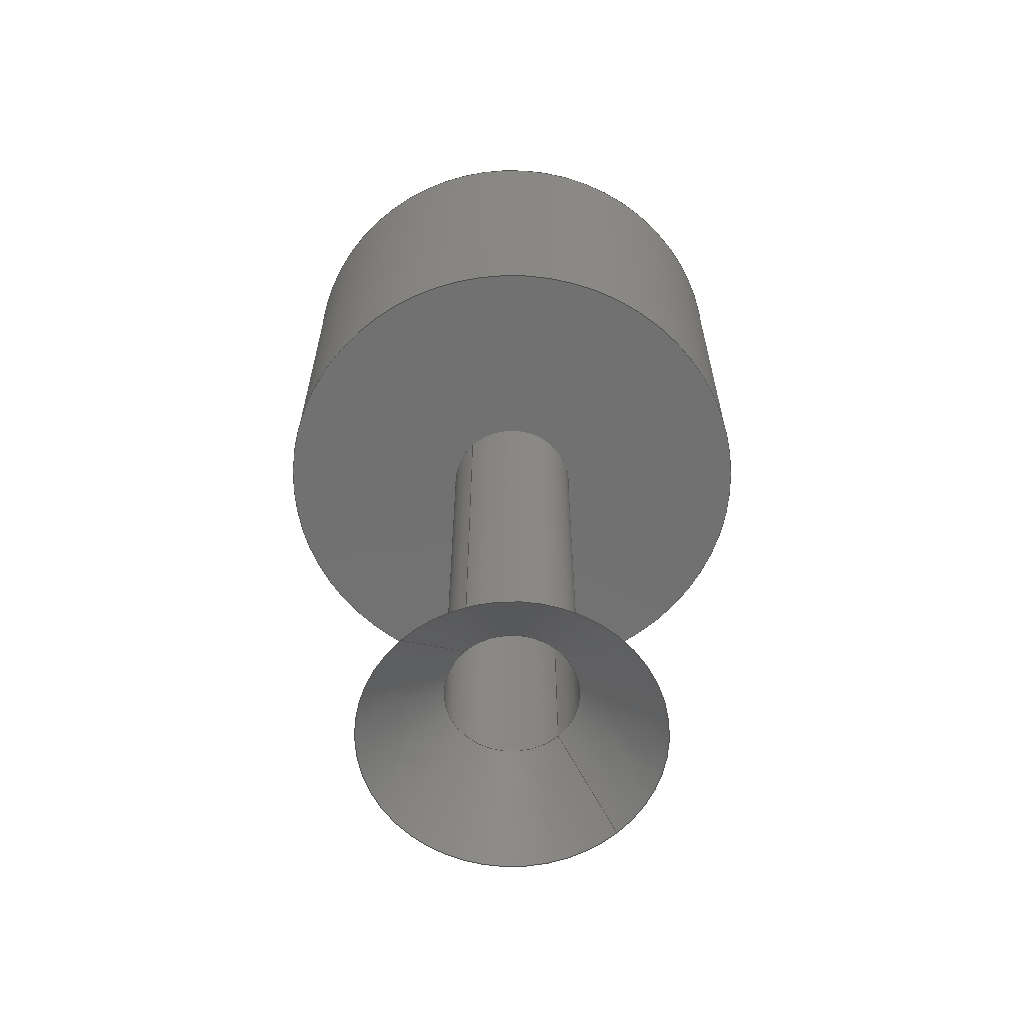
<metadata>
{"format":"step","ext":"stp","renderer":"f3d","projection":"perspective","resolution":1024,"background":"white","views":[{"elev":-63.1,"azim":-106.6,"up":"+Y"}]}
</metadata>
<code>
ISO-10303-21;
DATA;
#1=SHAPE_REPRESENTATION_RELATIONSHIP('','',#197,#3);
#2=SHELL_BASED_SURFACE_MODEL('shell_1',(#4));
#3=MANIFOLD_SURFACE_SHAPE_REPRESENTATION('shell_rep_0',(#2,#205),#196);
#4=OPEN_SHELL('',(#6,#7,#8,#9,#10,#11,#12,#13));
#5=FACE_BOUND('',#26,.T.);
#6=ADVANCED_FACE('',(#14),#107,.T.);
#7=ADVANCED_FACE('',(#15),#108,.T.);
#8=ADVANCED_FACE('',(#16),#105,.T.);
#9=ADVANCED_FACE('',(#17,#5),#106,.T.);
#10=ADVANCED_FACE('',(#18),#103,.T.);
#11=ADVANCED_FACE('',(#19),#109,.T.);
#12=ADVANCED_FACE('',(#20),#110,.T.);
#13=ADVANCED_FACE('',(#21),#104,.T.);
#14=FACE_OUTER_BOUND('',#22,.T.);
#15=FACE_OUTER_BOUND('',#23,.T.);
#16=FACE_OUTER_BOUND('',#24,.T.);
#17=FACE_OUTER_BOUND('',#25,.T.);
#18=FACE_OUTER_BOUND('',#27,.T.);
#19=FACE_OUTER_BOUND('',#28,.T.);
#20=FACE_OUTER_BOUND('',#29,.T.);
#21=FACE_OUTER_BOUND('',#30,.T.);
#22=EDGE_LOOP('',(#31,#32,#33,#34));
#23=EDGE_LOOP('',(#35,#36,#37,#38));
#24=EDGE_LOOP('',(#39,#40));
#25=EDGE_LOOP('',(#41,#42));
#26=EDGE_LOOP('',(#43,#44));
#27=EDGE_LOOP('',(#45,#46,#47,#48));
#28=EDGE_LOOP('',(#49,#50,#51,#52));
#29=EDGE_LOOP('',(#53,#54,#55,#56));
#30=EDGE_LOOP('',(#57,#58,#59,#60));
#31=ORIENTED_EDGE('',*,*,#69,.T.);
#32=ORIENTED_EDGE('',*,*,#63,.F.);
#33=ORIENTED_EDGE('',*,*,#62,.F.);
#34=ORIENTED_EDGE('',*,*,#61,.T.);
#35=ORIENTED_EDGE('',*,*,#72,.T.);
#36=ORIENTED_EDGE('',*,*,#66,.F.);
#37=ORIENTED_EDGE('',*,*,#65,.F.);
#38=ORIENTED_EDGE('',*,*,#64,.T.);
#39=ORIENTED_EDGE('',*,*,#73,.F.);
#40=ORIENTED_EDGE('',*,*,#64,.F.);
#41=ORIENTED_EDGE('',*,*,#66,.T.);
#42=ORIENTED_EDGE('',*,*,#74,.T.);
#43=ORIENTED_EDGE('',*,*,#70,.F.);
#44=ORIENTED_EDGE('',*,*,#61,.F.);
#45=ORIENTED_EDGE('',*,*,#75,.T.);
#46=ORIENTED_EDGE('',*,*,#68,.F.);
#47=ORIENTED_EDGE('',*,*,#67,.F.);
#48=ORIENTED_EDGE('',*,*,#63,.T.);
#49=ORIENTED_EDGE('',*,*,#70,.T.);
#50=ORIENTED_EDGE('',*,*,#62,.T.);
#51=ORIENTED_EDGE('',*,*,#71,.F.);
#52=ORIENTED_EDGE('',*,*,#69,.F.);
#53=ORIENTED_EDGE('',*,*,#73,.T.);
#54=ORIENTED_EDGE('',*,*,#65,.T.);
#55=ORIENTED_EDGE('',*,*,#74,.F.);
#56=ORIENTED_EDGE('',*,*,#72,.F.);
#57=ORIENTED_EDGE('',*,*,#71,.T.);
#58=ORIENTED_EDGE('',*,*,#67,.T.);
#59=ORIENTED_EDGE('',*,*,#76,.F.);
#60=ORIENTED_EDGE('',*,*,#75,.F.);
#61=EDGE_CURVE('',#94,#98,#77,.T.);
#62=EDGE_CURVE('',#94,#93,#78,.T.);
#63=EDGE_CURVE('',#93,#99,#79,.T.);
#64=EDGE_CURVE('',#95,#100,#80,.T.);
#65=EDGE_CURVE('',#95,#96,#81,.T.);
#66=EDGE_CURVE('',#96,#101,#82,.T.);
#67=EDGE_CURVE('',#93,#97,#83,.T.);
#68=EDGE_CURVE('',#97,#102,#84,.T.);
#69=EDGE_CURVE('',#98,#99,#85,.T.);
#70=EDGE_CURVE('',#98,#94,#86,.T.);
#71=EDGE_CURVE('',#99,#93,#87,.T.);
#72=EDGE_CURVE('',#100,#101,#88,.T.);
#73=EDGE_CURVE('',#100,#95,#89,.T.);
#74=EDGE_CURVE('',#101,#96,#90,.T.);
#75=EDGE_CURVE('',#99,#102,#91,.T.);
#76=EDGE_CURVE('',#102,#97,#92,.T.);
#77=(
BOUNDED_CURVE()
B_SPLINE_CURVE(2,(#253,#254,#255,#256,#257),.UNSPECIFIED.,.F.,.F.)
B_SPLINE_CURVE_WITH_KNOTS((3,2,3),(0,13.34,26.68),
 .UNSPECIFIED.)
CURVE()
GEOMETRIC_REPRESENTATION_ITEM()
RATIONAL_B_SPLINE_CURVE((1,0.7071,1,0.7071,1))
REPRESENTATION_ITEM('')
);
#78=(
BOUNDED_CURVE()
B_SPLINE_CURVE(1,(#258,#259),.UNSPECIFIED.,.F.,.F.)
B_SPLINE_CURVE_WITH_KNOTS((2,2),(50,110),.UNSPECIFIED.)
CURVE()
GEOMETRIC_REPRESENTATION_ITEM()
RATIONAL_B_SPLINE_CURVE((1,1))
REPRESENTATION_ITEM('')
);
#79=(
BOUNDED_CURVE()
B_SPLINE_CURVE(2,(#260,#261,#262,#263,#264),.UNSPECIFIED.,.F.,.F.)
B_SPLINE_CURVE_WITH_KNOTS((3,2,3),(0,13.34,26.68),
 .UNSPECIFIED.)
CURVE()
GEOMETRIC_REPRESENTATION_ITEM()
RATIONAL_B_SPLINE_CURVE((1,0.7071,1,0.7071,1))
REPRESENTATION_ITEM('')
);
#80=(
BOUNDED_CURVE()
B_SPLINE_CURVE(2,(#265,#266,#267,#268,#269),.UNSPECIFIED.,.F.,.F.)
B_SPLINE_CURVE_WITH_KNOTS((3,2,3),(0,51.73,103.5),
 .UNSPECIFIED.)
CURVE()
GEOMETRIC_REPRESENTATION_ITEM()
RATIONAL_B_SPLINE_CURVE((1,0.7071,1,0.7071,1))
REPRESENTATION_ITEM('')
);
#81=(
BOUNDED_CURVE()
B_SPLINE_CURVE(1,(#270,#271),.UNSPECIFIED.,.F.,.F.)
B_SPLINE_CURVE_WITH_KNOTS((2,2),(0,50),.UNSPECIFIED.)
CURVE()
GEOMETRIC_REPRESENTATION_ITEM()
RATIONAL_B_SPLINE_CURVE((1,1))
REPRESENTATION_ITEM('')
);
#82=(
BOUNDED_CURVE()
B_SPLINE_CURVE(2,(#272,#273,#274,#275,#276),.UNSPECIFIED.,.F.,.F.)
B_SPLINE_CURVE_WITH_KNOTS((3,2,3),(0,51.73,103.5),
 .UNSPECIFIED.)
CURVE()
GEOMETRIC_REPRESENTATION_ITEM()
RATIONAL_B_SPLINE_CURVE((1,0.7071,1,0.7071,1))
REPRESENTATION_ITEM('')
);
#83=(
BOUNDED_CURVE()
B_SPLINE_CURVE(1,(#277,#278),.UNSPECIFIED.,.F.,.F.)
B_SPLINE_CURVE_WITH_KNOTS((2,2),(0,10),.UNSPECIFIED.)
CURVE()
GEOMETRIC_REPRESENTATION_ITEM()
RATIONAL_B_SPLINE_CURVE((1,1))
REPRESENTATION_ITEM('')
);
#84=(
BOUNDED_CURVE()
B_SPLINE_CURVE(2,(#279,#280,#281,#282,#283),.UNSPECIFIED.,.F.,.F.)
B_SPLINE_CURVE_WITH_KNOTS((3,2,3),(0,13.34,26.68),
 .UNSPECIFIED.)
CURVE()
GEOMETRIC_REPRESENTATION_ITEM()
RATIONAL_B_SPLINE_CURVE((1,0.7071,1,0.7071,1))
REPRESENTATION_ITEM('')
);
#85=(
BOUNDED_CURVE()
B_SPLINE_CURVE(1,(#284,#285),.UNSPECIFIED.,.F.,.F.)
B_SPLINE_CURVE_WITH_KNOTS((2,2),(50,110),.UNSPECIFIED.)
CURVE()
GEOMETRIC_REPRESENTATION_ITEM()
RATIONAL_B_SPLINE_CURVE((1,1))
REPRESENTATION_ITEM('')
);
#86=(
BOUNDED_CURVE()
B_SPLINE_CURVE(2,(#286,#287,#288,#289,#290),.UNSPECIFIED.,.F.,.F.)
B_SPLINE_CURVE_WITH_KNOTS((3,2,3),(26.68,40.02,53.36),
 .UNSPECIFIED.)
CURVE()
GEOMETRIC_REPRESENTATION_ITEM()
RATIONAL_B_SPLINE_CURVE((1,0.7071,1,0.7071,1))
REPRESENTATION_ITEM('')
);
#87=(
BOUNDED_CURVE()
B_SPLINE_CURVE(2,(#291,#292,#293,#294,#295),.UNSPECIFIED.,.F.,.F.)
B_SPLINE_CURVE_WITH_KNOTS((3,2,3),(26.68,40.02,53.36),
 .UNSPECIFIED.)
CURVE()
GEOMETRIC_REPRESENTATION_ITEM()
RATIONAL_B_SPLINE_CURVE((1,0.7071,1,0.7071,1))
REPRESENTATION_ITEM('')
);
#88=(
BOUNDED_CURVE()
B_SPLINE_CURVE(1,(#296,#297),.UNSPECIFIED.,.F.,.F.)
B_SPLINE_CURVE_WITH_KNOTS((2,2),(0,50),.UNSPECIFIED.)
CURVE()
GEOMETRIC_REPRESENTATION_ITEM()
RATIONAL_B_SPLINE_CURVE((1,1))
REPRESENTATION_ITEM('')
);
#89=(
BOUNDED_CURVE()
B_SPLINE_CURVE(2,(#298,#299,#300,#301,#302),.UNSPECIFIED.,.F.,.F.)
B_SPLINE_CURVE_WITH_KNOTS((3,2,3),(103.5,155.2,206.9),
 .UNSPECIFIED.)
CURVE()
GEOMETRIC_REPRESENTATION_ITEM()
RATIONAL_B_SPLINE_CURVE((1,0.7071,1,0.7071,1))
REPRESENTATION_ITEM('')
);
#90=(
BOUNDED_CURVE()
B_SPLINE_CURVE(2,(#303,#304,#305,#306,#307),.UNSPECIFIED.,.F.,.F.)
B_SPLINE_CURVE_WITH_KNOTS((3,2,3),(103.5,155.2,206.9),
 .UNSPECIFIED.)
CURVE()
GEOMETRIC_REPRESENTATION_ITEM()
RATIONAL_B_SPLINE_CURVE((1,0.7071,1,0.7071,1))
REPRESENTATION_ITEM('')
);
#91=(
BOUNDED_CURVE()
B_SPLINE_CURVE(1,(#308,#309),.UNSPECIFIED.,.F.,.F.)
B_SPLINE_CURVE_WITH_KNOTS((2,2),(0,10),.UNSPECIFIED.)
CURVE()
GEOMETRIC_REPRESENTATION_ITEM()
RATIONAL_B_SPLINE_CURVE((1,1))
REPRESENTATION_ITEM('')
);
#92=(
BOUNDED_CURVE()
B_SPLINE_CURVE(2,(#310,#311,#312,#313,#314),.UNSPECIFIED.,.F.,.F.)
B_SPLINE_CURVE_WITH_KNOTS((3,2,3),(26.68,40.02,53.36),
 .UNSPECIFIED.)
CURVE()
GEOMETRIC_REPRESENTATION_ITEM()
RATIONAL_B_SPLINE_CURVE((1,0.7071,1,0.7071,1))
REPRESENTATION_ITEM('')
);
#93=VERTEX_POINT('',#243);
#94=VERTEX_POINT('',#244);
#95=VERTEX_POINT('',#245);
#96=VERTEX_POINT('',#246);
#97=VERTEX_POINT('',#247);
#98=VERTEX_POINT('',#248);
#99=VERTEX_POINT('',#249);
#100=VERTEX_POINT('',#250);
#101=VERTEX_POINT('',#251);
#102=VERTEX_POINT('',#252);
#103=(
BOUNDED_SURFACE()
B_SPLINE_SURFACE(2,1,((#221,#222),(#223,#224),(#225,#226),(#227,#228),(#229,
#230)),.UNSPECIFIED.,.F.,.F.,.F.)
B_SPLINE_SURFACE_WITH_KNOTS((3,2,3),(2,2),(0,13.34,26.68),
(0,10),.UNSPECIFIED.)
GEOMETRIC_REPRESENTATION_ITEM()
RATIONAL_B_SPLINE_SURFACE(((1,1),(0.7071,0.7071),
(1,1),(0.7071,0.7071),(1,1)))
REPRESENTATION_ITEM('')
SURFACE()
);
#104=(
BOUNDED_SURFACE()
B_SPLINE_SURFACE(2,1,((#233,#234),(#235,#236),(#237,#238),(#239,#240),(#241,
#242)),.UNSPECIFIED.,.F.,.F.,.F.)
B_SPLINE_SURFACE_WITH_KNOTS((3,2,3),(2,2),(26.68,40.02,
53.36),(0,10),.UNSPECIFIED.)
GEOMETRIC_REPRESENTATION_ITEM()
RATIONAL_B_SPLINE_SURFACE(((1,1),(0.7071,0.7071),
(1,1),(0.7071,0.7071),(1,1)))
REPRESENTATION_ITEM('')
SURFACE()
);
#105=PLANE('',#201);
#106=PLANE('',#202);
#107=CYLINDRICAL_SURFACE('',#199,8.493);
#108=CYLINDRICAL_SURFACE('',#200,32.93);
#109=CYLINDRICAL_SURFACE('',#203,8.493);
#110=CYLINDRICAL_SURFACE('',#204,32.93);
#111=SHAPE_DEFINITION_REPRESENTATION(#112,#197);
#112=PRODUCT_DEFINITION_SHAPE('Document','',#114);
#113=PRODUCT_DEFINITION_CONTEXT('3D Mechanical Parts',#186,'design');
#114=PRODUCT_DEFINITION('A','First version',#156,#113);
#115=DATE_TIME_ROLE('classification_date');
#116=DATE_TIME_ROLE('creation_date');
#117=APPLIED_DATE_AND_TIME_ASSIGNMENT(#141,#115,(#120));
#118=APPLIED_DATE_AND_TIME_ASSIGNMENT(#143,#116,(#114));
#119=SECURITY_CLASSIFICATION_LEVEL('unclassified');
#120=SECURITY_CLASSIFICATION('A','Security for version',#119);
#121=APPLIED_SECURITY_CLASSIFICATION_ASSIGNMENT(#120,(#156));
#122=APPROVAL_ROLE('Version approval');
#123=APPROVAL_ROLE('Version Security approval');
#124=APPROVAL_ROLE('Definition approval');
#125=APPROVAL_PERSON_ORGANIZATION(#174,#150,#122);
#126=APPROVAL_PERSON_ORGANIZATION(#175,#151,#123);
#127=APPROVAL_PERSON_ORGANIZATION(#178,#152,#124);
#128=COORDINATED_UNIVERSAL_TIME_OFFSET(5,0,.BEHIND.);
#129=LOCAL_TIME(0,0,0,#128);
#130=LOCAL_TIME(0,0,0,#128);
#131=LOCAL_TIME(0,0,0,#128);
#132=LOCAL_TIME(0,0,0,#128);
#133=LOCAL_TIME(0,0,0,#128);
#134=CALENDAR_DATE(1999,1,1);
#135=CALENDAR_DATE(1999,1,1);
#136=CALENDAR_DATE(1999,1,1);
#137=CALENDAR_DATE(1999,1,1);
#138=CALENDAR_DATE(1999,1,1);
#139=DATE_AND_TIME(#134,#129);
#140=DATE_AND_TIME(#135,#130);
#141=DATE_AND_TIME(#136,#131);
#142=DATE_AND_TIME(#137,#132);
#143=DATE_AND_TIME(#138,#133);
#144=APPROVAL_DATE_TIME(#139,#150);
#145=APPROVAL_DATE_TIME(#140,#151);
#146=APPROVAL_DATE_TIME(#142,#152);
#147=APPROVAL_STATUS('not_yet_approved');
#148=APPROVAL_STATUS('not_yet_approved');
#149=APPROVAL_STATUS('approved');
#150=APPROVAL(#147,'Version approval');
#151=APPROVAL(#148,'Version Security approval');
#152=APPROVAL(#149,'Definition approval');
#153=APPLIED_APPROVAL_ASSIGNMENT(#150,(#156));
#154=APPLIED_APPROVAL_ASSIGNMENT(#151,(#120));
#155=APPLIED_APPROVAL_ASSIGNMENT(#152,(#114));
#156=PRODUCT_DEFINITION_FORMATION_WITH_SPECIFIED_SOURCE('A',
'First version',#188,.MADE.);
#157=PERSON_AND_ORGANIZATION_ROLE('design_owner');
#158=PERSON_AND_ORGANIZATION_ROLE('creator');
#159=PERSON_AND_ORGANIZATION_ROLE('design_supplier');
#160=PERSON_AND_ORGANIZATION_ROLE('classification_officer');
#161=PERSON_AND_ORGANIZATION_ROLE('creator');
#162=ORGANIZATION('STI','lab','lab');
#163=ORGANIZATION('STI','unknown','unknown');
#164=ORGANIZATION('STI','unknown','unknown');
#165=ORGANIZATION('STI','unknown','unknown');
#166=ORGANIZATION('STI','unknown','unknown');
#167=ORGANIZATION('STI','unknown','unknown');
#168=ORGANIZATION('STI','unknown','unknown');
#169=PERSON('1','Box','vc60',$,$,$);
#170=PERSON('2','last','first',$,$,$);
#171=PERSON('3','President','Mr.',$,$,$);
#172=PERSON_AND_ORGANIZATION(#169,#162);
#173=PERSON_AND_ORGANIZATION(#170,#163);
#174=PERSON_AND_ORGANIZATION(#171,#164);
#175=PERSON_AND_ORGANIZATION(#171,#165);
#176=PERSON_AND_ORGANIZATION(#171,#166);
#177=PERSON_AND_ORGANIZATION(#170,#167);
#178=PERSON_AND_ORGANIZATION(#171,#168);
#179=APPLIED_PERSON_AND_ORGANIZATION_ASSIGNMENT(#172,#157,(#188));
#180=APPLIED_PERSON_AND_ORGANIZATION_ASSIGNMENT(#173,#158,(#156));
#181=APPLIED_PERSON_AND_ORGANIZATION_ASSIGNMENT(#173,#159,(#156));
#182=APPLIED_PERSON_AND_ORGANIZATION_ASSIGNMENT(#176,#160,(#120));
#183=APPLIED_PERSON_AND_ORGANIZATION_ASSIGNMENT(#177,#161,(#114));
#184=PRODUCT_RELATED_PRODUCT_CATEGORY('detail','detail',(#188));
#185=APPLICATION_PROTOCOL_DEFINITION('International Standard',
'config_control_design',1994,#186);
#186=APPLICATION_CONTEXT(
'configuration controlled 3d designs of mechanical parts and assemblie
s');
#187=PRODUCT_CONTEXT('3D Mechanical Parts',#186,'mechanical');
#188=PRODUCT('Document','Document','',(#187));
#189=(
LENGTH_UNIT()
NAMED_UNIT(*)
SI_UNIT(.MILLI.,.METRE.)
);
#190=(
NAMED_UNIT(*)
PLANE_ANGLE_UNIT()
SI_UNIT($,.RADIAN.)
);
#191=DIMENSIONAL_EXPONENTS(0,0,0,0,0,0,0);
#192=PLANE_ANGLE_MEASURE_WITH_UNIT(PLANE_ANGLE_MEASURE(0.01745),#190);
#193=(
CONVERSION_BASED_UNIT('DEGREES',#192)
NAMED_UNIT(#191)
PLANE_ANGLE_UNIT()
);
#194=(
NAMED_UNIT(*)
SI_UNIT($,.STERADIAN.)
SOLID_ANGLE_UNIT()
);
#195=UNCERTAINTY_MEASURE_WITH_UNIT(LENGTH_MEASURE(0.01),#189,
'DISTANCE_ACCURACY_VALUE',
'Maximum model space distance between geometric entities at asserted c
onnectivities');
#196=(
GEOMETRIC_REPRESENTATION_CONTEXT(3)
GLOBAL_UNCERTAINTY_ASSIGNED_CONTEXT((#195))
GLOBAL_UNIT_ASSIGNED_CONTEXT((#194,#193,#189))
REPRESENTATION_CONTEXT('ID1','3D')
);
#197=SHAPE_REPRESENTATION('Document',(#198,#205),#196);
#198=AXIS2_PLACEMENT_3D('',#216,#206,#207);
#199=AXIS2_PLACEMENT_3D('',#217,#208,$);
#200=AXIS2_PLACEMENT_3D('',#218,#209,$);
#201=AXIS2_PLACEMENT_3D('',#219,#210,$);
#202=AXIS2_PLACEMENT_3D('',#220,#211,$);
#203=AXIS2_PLACEMENT_3D('',#231,#212,$);
#204=AXIS2_PLACEMENT_3D('',#232,#213,$);
#205=AXIS2_PLACEMENT_3D('',#315,#214,#215);
#206=DIRECTION('',(0,0,1));
#207=DIRECTION('',(1,0,0));
#208=DIRECTION('',(0,-1,0));
#209=DIRECTION('',(0,-1,0));
#210=DIRECTION('',(0,1,0));
#211=DIRECTION('',(0,-1,0));
#212=DIRECTION('',(0,-1,0));
#213=DIRECTION('',(0,-1,0));
#214=DIRECTION('',(0,0,1));
#215=DIRECTION('',(1,0,0));
#216=CARTESIAN_POINT('',(0,0,0));
#217=CARTESIAN_POINT('',(-1184,-335.5,12.65));
#218=CARTESIAN_POINT('',(-1184,-305.5,12.65));
#219=CARTESIAN_POINT('',(-1230,-280.5,48.14));
#220=CARTESIAN_POINT('',(-1230,-330.5,48.14));
#221=CARTESIAN_POINT('',(-1180,-390.5,20));
#222=CARTESIAN_POINT('',(-1175,-400.5,28.94));
#223=CARTESIAN_POINT('',(-1187,-390.5,24.26));
#224=CARTESIAN_POINT('',(-1191,-400.5,38.39));
#225=CARTESIAN_POINT('',(-1192,-390.5,16.91));
#226=CARTESIAN_POINT('',(-1201,-400.5,22.1));
#227=CARTESIAN_POINT('',(-1196,-390.5,9.568));
#228=CARTESIAN_POINT('',(-1210,-400.5,5.811));
#229=CARTESIAN_POINT('',(-1189,-390.5,5.307));
#230=CARTESIAN_POINT('',(-1194,-400.5,-3.637));
#231=CARTESIAN_POINT('',(-1184,-335.5,12.65));
#232=CARTESIAN_POINT('',(-1184,-305.5,12.65));
#233=CARTESIAN_POINT('',(-1189,-390.5,5.307));
#234=CARTESIAN_POINT('',(-1194,-400.5,-3.637));
#235=CARTESIAN_POINT('',(-1181,-390.5,1.046));
#236=CARTESIAN_POINT('',(-1177,-400.5,-13.09));
#237=CARTESIAN_POINT('',(-1177,-390.5,8.392));
#238=CARTESIAN_POINT('',(-1168,-400.5,3.205));
#239=CARTESIAN_POINT('',(-1173,-390.5,15.74));
#240=CARTESIAN_POINT('',(-1159,-400.5,19.5));
#241=CARTESIAN_POINT('',(-1180,-390.5,20));
#242=CARTESIAN_POINT('',(-1175,-400.5,28.94));
#243=CARTESIAN_POINT('',(-1180,-390.5,20));
#244=CARTESIAN_POINT('',(-1180,-330.5,20));
#245=CARTESIAN_POINT('',(-1180,-280.5,-20));
#246=CARTESIAN_POINT('',(-1180,-330.5,-20));
#247=CARTESIAN_POINT('',(-1175,-400.5,28.94));
#248=CARTESIAN_POINT('',(-1189,-330.5,5.307));
#249=CARTESIAN_POINT('',(-1189,-390.5,5.307));
#250=CARTESIAN_POINT('',(-1189,-280.5,45.31));
#251=CARTESIAN_POINT('',(-1189,-330.5,45.31));
#252=CARTESIAN_POINT('',(-1194,-400.5,-3.637));
#253=CARTESIAN_POINT('',(-1180,-330.5,20));
#254=CARTESIAN_POINT('',(-1187,-330.5,24.26));
#255=CARTESIAN_POINT('',(-1192,-330.5,16.91));
#256=CARTESIAN_POINT('',(-1196,-330.5,9.568));
#257=CARTESIAN_POINT('',(-1189,-330.5,5.307));
#258=CARTESIAN_POINT('',(-1180,-330.5,20));
#259=CARTESIAN_POINT('',(-1180,-390.5,20));
#260=CARTESIAN_POINT('',(-1180,-390.5,20));
#261=CARTESIAN_POINT('',(-1187,-390.5,24.26));
#262=CARTESIAN_POINT('',(-1192,-390.5,16.91));
#263=CARTESIAN_POINT('',(-1196,-390.5,9.568));
#264=CARTESIAN_POINT('',(-1189,-390.5,5.307));
#265=CARTESIAN_POINT('',(-1180,-280.5,-20));
#266=CARTESIAN_POINT('',(-1147,-280.5,-15.74));
#267=CARTESIAN_POINT('',(-1152,-280.5,16.91));
#268=CARTESIAN_POINT('',(-1156,-280.5,49.57));
#269=CARTESIAN_POINT('',(-1189,-280.5,45.31));
#270=CARTESIAN_POINT('',(-1180,-280.5,-20));
#271=CARTESIAN_POINT('',(-1180,-330.5,-20));
#272=CARTESIAN_POINT('',(-1180,-330.5,-20));
#273=CARTESIAN_POINT('',(-1147,-330.5,-15.74));
#274=CARTESIAN_POINT('',(-1152,-330.5,16.91));
#275=CARTESIAN_POINT('',(-1156,-330.5,49.57));
#276=CARTESIAN_POINT('',(-1189,-330.5,45.31));
#277=CARTESIAN_POINT('',(-1180,-390.5,20));
#278=CARTESIAN_POINT('',(-1175,-400.5,28.94));
#279=CARTESIAN_POINT('',(-1175,-400.5,28.94));
#280=CARTESIAN_POINT('',(-1191,-400.5,38.39));
#281=CARTESIAN_POINT('',(-1201,-400.5,22.1));
#282=CARTESIAN_POINT('',(-1210,-400.5,5.811));
#283=CARTESIAN_POINT('',(-1194,-400.5,-3.637));
#284=CARTESIAN_POINT('',(-1189,-330.5,5.307));
#285=CARTESIAN_POINT('',(-1189,-390.5,5.307));
#286=CARTESIAN_POINT('',(-1189,-330.5,5.307));
#287=CARTESIAN_POINT('',(-1181,-330.5,1.046));
#288=CARTESIAN_POINT('',(-1177,-330.5,8.392));
#289=CARTESIAN_POINT('',(-1173,-330.5,15.74));
#290=CARTESIAN_POINT('',(-1180,-330.5,20));
#291=CARTESIAN_POINT('',(-1189,-390.5,5.307));
#292=CARTESIAN_POINT('',(-1181,-390.5,1.046));
#293=CARTESIAN_POINT('',(-1177,-390.5,8.392));
#294=CARTESIAN_POINT('',(-1173,-390.5,15.74));
#295=CARTESIAN_POINT('',(-1180,-390.5,20));
#296=CARTESIAN_POINT('',(-1189,-280.5,45.31));
#297=CARTESIAN_POINT('',(-1189,-330.5,45.31));
#298=CARTESIAN_POINT('',(-1189,-280.5,45.31));
#299=CARTESIAN_POINT('',(-1221,-280.5,41.05));
#300=CARTESIAN_POINT('',(-1217,-280.5,8.392));
#301=CARTESIAN_POINT('',(-1213,-280.5,-24.26));
#302=CARTESIAN_POINT('',(-1180,-280.5,-20));
#303=CARTESIAN_POINT('',(-1189,-330.5,45.31));
#304=CARTESIAN_POINT('',(-1221,-330.5,41.05));
#305=CARTESIAN_POINT('',(-1217,-330.5,8.392));
#306=CARTESIAN_POINT('',(-1213,-330.5,-24.26));
#307=CARTESIAN_POINT('',(-1180,-330.5,-20));
#308=CARTESIAN_POINT('',(-1189,-390.5,5.307));
#309=CARTESIAN_POINT('',(-1194,-400.5,-3.637));
#310=CARTESIAN_POINT('',(-1194,-400.5,-3.637));
#311=CARTESIAN_POINT('',(-1177,-400.5,-13.09));
#312=CARTESIAN_POINT('',(-1168,-400.5,3.205));
#313=CARTESIAN_POINT('',(-1159,-400.5,19.5));
#314=CARTESIAN_POINT('',(-1175,-400.5,28.94));
#315=CARTESIAN_POINT('',(0,0,0));
ENDSEC;
END-ISO-10303-21;

</code>
